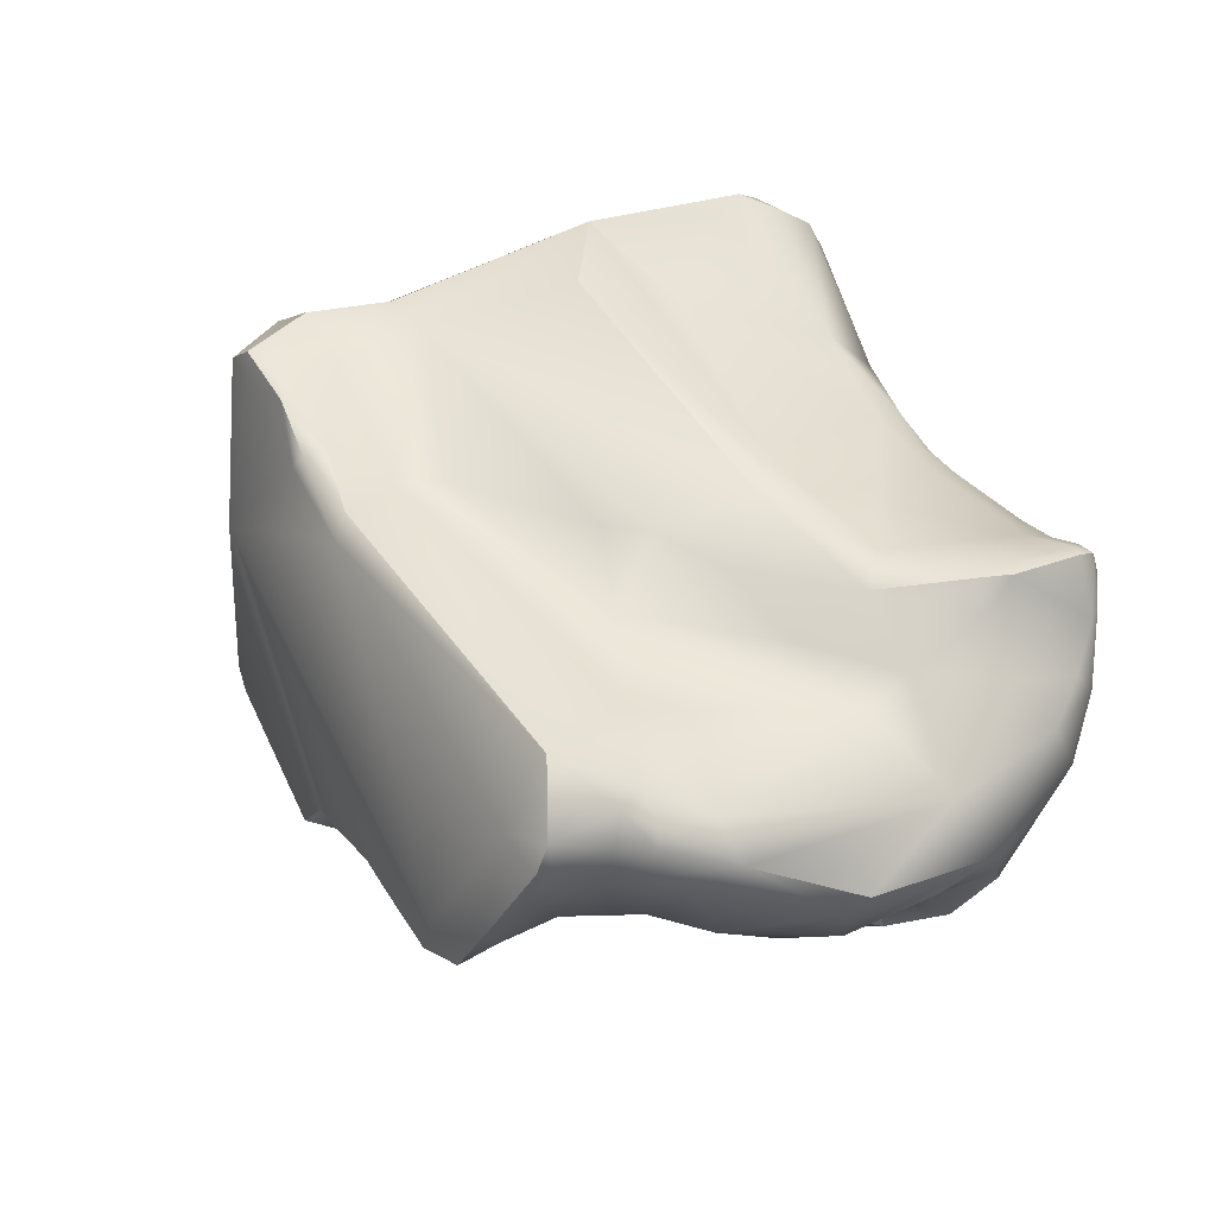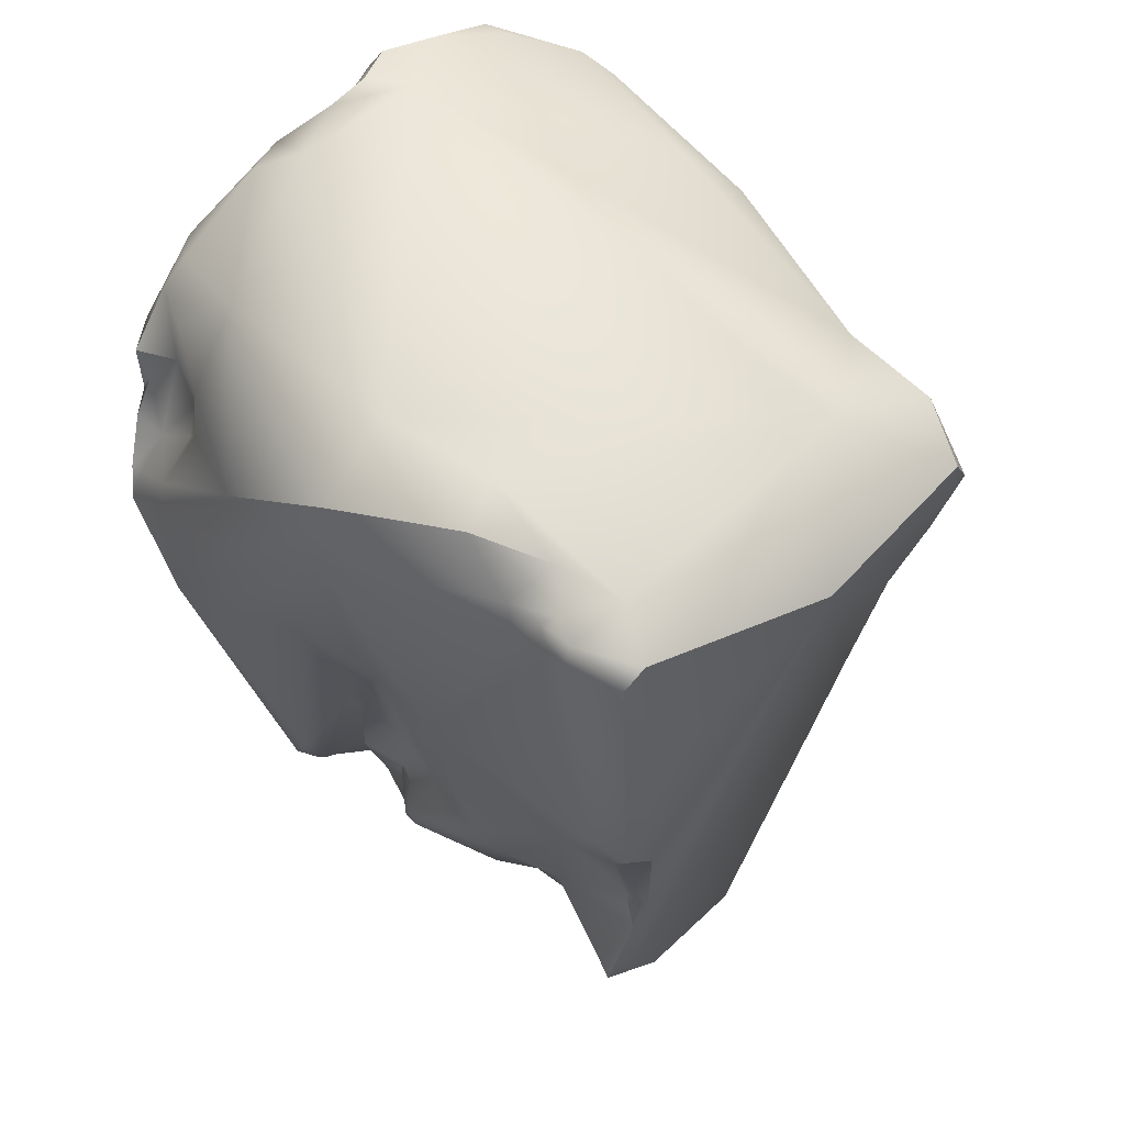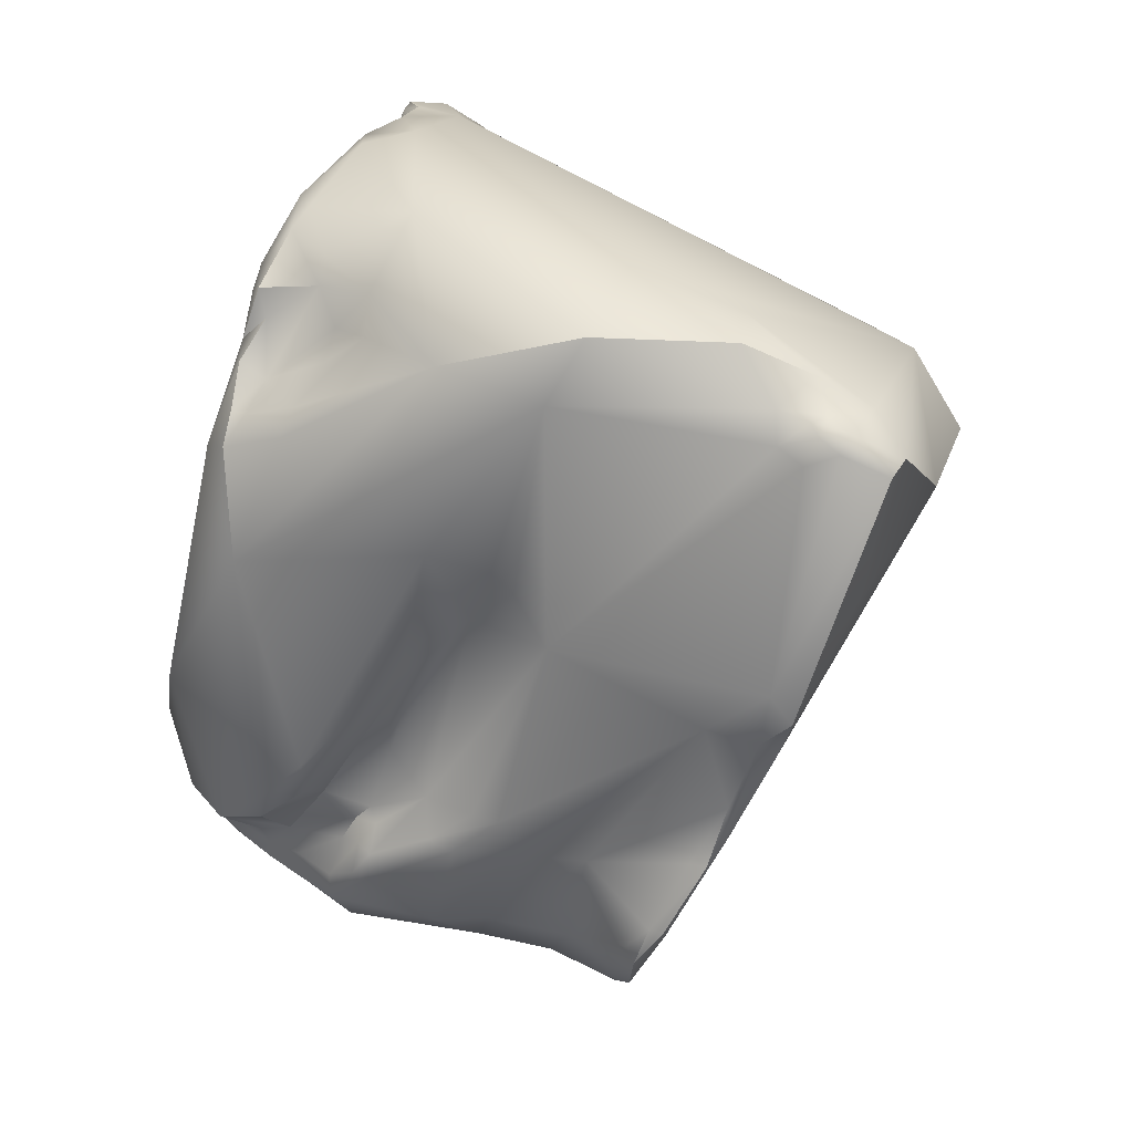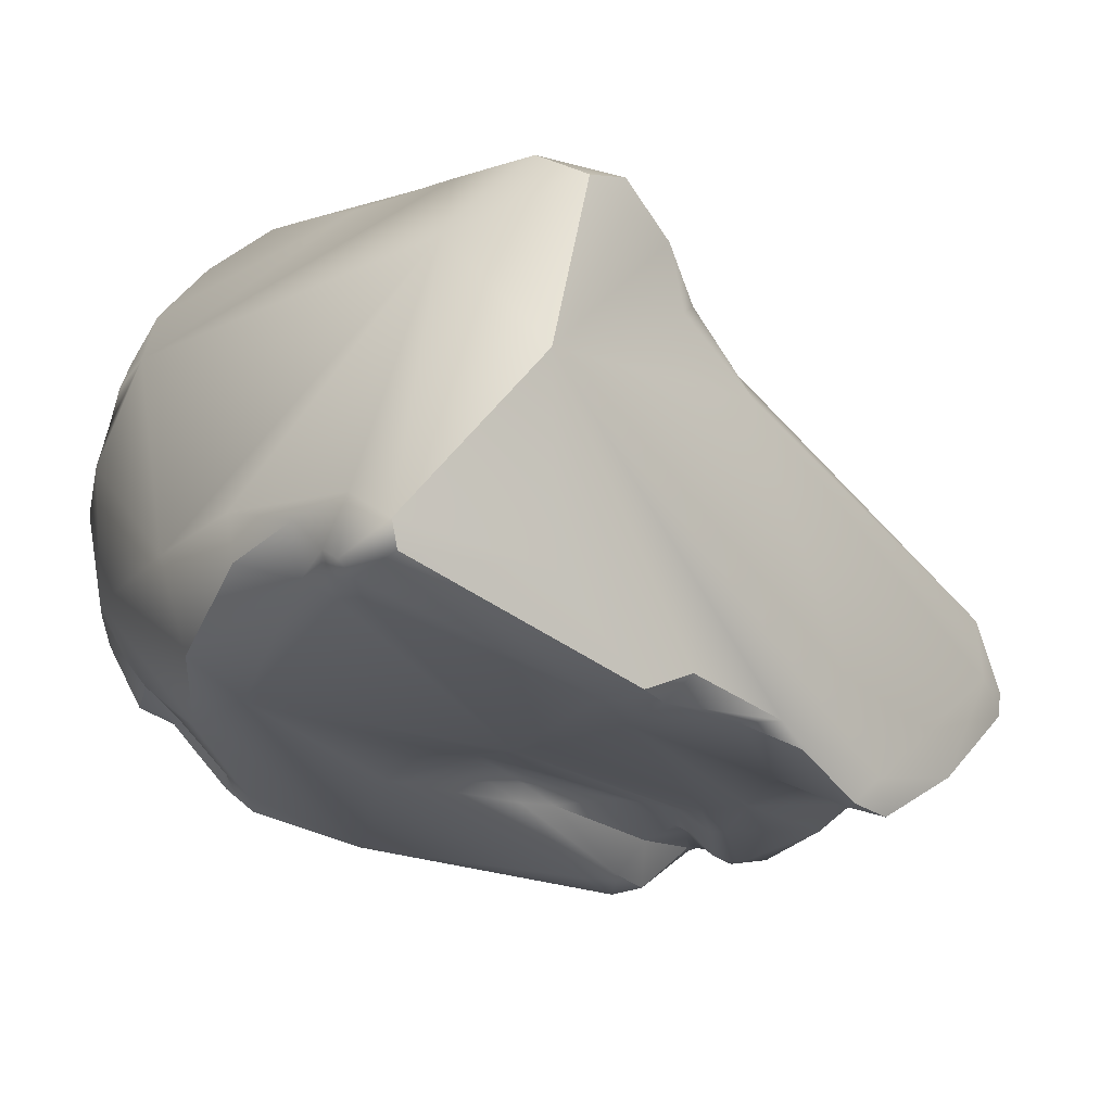
<metadata>
{"format":"obj","ext":"obj","renderer":"f3d","projection":"perspective","resolution":1024,"background":"white","views":[{"elev":-63.0,"azim":130.3,"up":"+Z"},{"elev":-50.7,"azim":15.2,"up":"+Y"},{"elev":17.8,"azim":-30.4,"up":"+Z"},{"elev":-69.2,"azim":67.9,"up":"+Y"}]}
</metadata>
<code>
v 91.04 -128.8 -16.76
v 90.56 -128.1 -15.29
v 91.26 -127.1 -14.81
v 87.37 -126.4 -15.12
v 86.57 -125.9 -16.76
v 89.09 -125.5 -13.79
v 84.68 -124 -15.97
v 83.85 -122.1 -15.57
v 83.32 -120.8 -16.39
v 84.16 -121.7 -14.6
v 83.72 -120.7 -15.59
v 85.61 -121.2 -12.86
v 82 -121.1 -18.02
v 81.34 -119.8 -17.53
v 81.59 -120 -17.61
v 81.04 -119.9 -18.39
v 80.95 -119.1 -18.49
v 82.35 -121.1 -17.32
v 82.51 -119.4 -15.47
v 81.8 -119.3 -16.48
v 82.32 -119.7 -16.91
v 82.1 -118.9 -16.02
v 83.58 -120.2 -14.64
v 83.86 -120 -13.94
v 82.4 -119.2 -14.73
v 82.44 -118.8 -14.85
v 83.53 -118.8 -13.47
v 82.8 -118.6 -14.26
v 82.71 -118.5 -14.76
v 84.16 -118.6 -12.99
v 84.28 -117.8 -12.86
v 92.01 -130.1 -17.71
v 92.28 -130 -17.25
v 91.42 -129.4 -18.05
v 91.71 -129.6 -17.35
v 91.88 -129.6 -17.1
v 92.12 -129.4 -16.91
v 93.13 -130.6 -18.3
v 93.69 -130.4 -17.95
v 93.52 -129.3 -16.97
v 91.65 -129.4 -17.05
v 90.99 -129 -17.61
v 92.24 -128.7 -16.14
v 86.02 -124.2 -21.21
v 86.49 -124.5 -21.74
v 84.71 -123.3 -20.82
v 81.16 -120 -21.3
v 86.17 -117.4 -11.8
v 87.56 -117.7 -11.54
v 86.7 -116.5 -11.73
v 81.28 -116.7 -22.45
v 83.59 -117.4 -15.37
v 85.04 -116.7 -13.25
v 90.97 -129 -23.8
v 91.57 -129.1 -24.6
v 91.14 -128.3 -25.28
v 93.42 -129.1 -21.73
v 90.04 -127.6 -24.91
v 87.25 -124.8 -23.2
v 84.71 -121.2 -25.23
v 86.1 -123.1 -22.71
v 85.16 -122.2 -23.36
v 84.75 -121.8 -24.33
v 85.24 -121.8 -24.19
v 82.66 -120.3 -26.89
v 82.9 -119.9 -27.76
v 81.97 -119.2 -28.01
v 88.08 -116 -11.45
v 88.89 -115.2 -11.35
v 88.61 -115.1 -11.54
v 89.98 -115.5 -11.63
v 80.46 -117.2 -24.99
v 88.48 -114.8 -11.87
v 88.91 -114.5 -11.49
v 89 -114.2 -11.63
v 89.27 -114.1 -11.37
v 91.95 -128.1 -25.66
v 97.41 -126.8 -20.05
v 89.69 -126.4 -30.77
v 89.44 -126.1 -30.69
v 90.94 -127.3 -27.26
v 90.68 -126.8 -28.97
v 91.22 -127 -28.22
v 90.4 -126.5 -28.95
v 88.71 -124.2 -29.35
v 86.8 -123.1 -28.3
v 86.39 -122.5 -28.21
v 86.03 -122 -29.35
v 87.35 -123.1 -29.3
v 84.51 -120.1 -30.51
v 85.63 -121.5 -29.11
v 85.76 -121.1 -28.07
v 84.53 -120.3 -29.72
v 84.81 -120.1 -28.99
v 85.15 -120.4 -26.92
v 84.24 -119.8 -30.39
v 83.77 -119.2 -28.19
v 84.78 -119.9 -28.6
v 84.42 -119.8 -29.55
v 84.54 -119.5 -29
v 84.33 -119.1 -29.67
v 83.4 -117.8 -29.62
v 81.73 -117.1 -29.23
v 82.21 -118.7 -28.77
v 81.3 -114.9 -26.77
v 81.52 -115.8 -28.75
v 88.67 -114.2 -12.67
v 89.24 -113.8 -11.76
v 90.6 -113.6 -11.59
v 90.64 -112.6 -12.25
v 98.28 -124.6 -17.04
v 89.32 -125.6 -31.82
v 89.24 -125.3 -31.43
v 90.22 -125.7 -31.22
v 98.86 -121.6 -17
v 89.2 -124.3 -31.71
v 89.54 -124.1 -32.59
v 88.93 -122.9 -32
v 87.46 -121.2 -31.86
v 86.3 -120.5 -31.93
v 84.04 -118.8 -30.75
v 83.62 -117.8 -30.44
v 84.15 -118.6 -31.51
v 85.1 -117.8 -32.5
v 82.94 -117 -29.89
v 82.51 -116.3 -29.77
v 83.31 -116.8 -30.46
v 82.8 -116 -30.34
v 83.36 -116.6 -30.93
v 83.2 -116.3 -30.77
v 90.75 -112.5 -17.54
v 92.07 -112.8 -12.38
v 82.3 -115.3 -29.74
v 83.17 -114.8 -30.78
v 86.87 -111.5 -21.94
v 86.7 -112.4 -20.55
v 87.64 -112 -20.2
v 88.21 -112 -20.76
v 87.7 -112.9 -18.23
v 88.48 -112.2 -19.13
v 89.22 -112.5 -20.03
v 89.12 -112.4 -16.69
v 91.51 -112.3 -12.27
v 91.21 -112 -12.98
v 92.19 -111.7 -13.64
v 82.13 -113 -27.22
v 82.62 -112.7 -28.29
v 83.34 -111.5 -27.21
v 100.6 -123.7 -19.67
v 100.1 -123.4 -20.85
v 100.7 -123 -20.52
v 96.5 -121.8 -23.12
v 96.93 -123 -25.3
v 97.21 -122.5 -24.8
v 98.33 -123.4 -22.93
v 98.44 -122.9 -23.13
v 98.2 -122.4 -22.93
v 99.59 -122.7 -22.06
v 99.03 -121.6 -20.4
v 99.98 -122.5 -21.25
v 100.3 -122.6 -18.47
v 100.1 -121.8 -18.87
v 90.2 -124 -33.26
v 90.53 -122.4 -33.83
v 95.66 -120.9 -22.86
v 98.15 -119.8 -19.35
v 98.81 -120.2 -18.21
v 87.99 -119.8 -33
v 89.6 -120.9 -33.42
v 89.53 -119.6 -33.39
v 91.86 -118.7 -26.96
v 87.83 -118.5 -33.1
v 88.94 -118.4 -32.67
v 90.99 -116.3 -26.19
v 93.09 -118.1 -25.06
v 92.39 -117.2 -25.38
v 96.42 -116.1 -19.03
v 95.56 -115 -15.32
v 96.77 -115.4 -16.58
v 85.07 -117.1 -32.44
v 89.1 -115.8 -27.86
v 91.5 -114.4 -23.21
v 91.42 -114.8 -24.86
v 93.96 -114.8 -17.86
v 85.03 -114.6 -30.88
v 87.39 -115.1 -29.43
v 87.19 -113.9 -28.87
v 94.41 -113.1 -15.08
v 93.6 -112.4 -13.57
v 93.28 -112.1 -14.11
v 94.22 -112.5 -14.31
v 83.83 -112.4 -28.75
v 85.44 -112.4 -28.62
v 86.76 -110.7 -25.37
v 87.46 -111.6 -21.83
v 88.27 -112 -21.84
v 83.9 -111.2 -26.12
v 84.06 -111.4 -27.59
v 84.61 -110.5 -26.81
v 84.58 -110.2 -26.37
v 85.65 -111 -23.97
v 85.64 -110 -25.22
v 86.2 -110.2 -25.22
v 85.22 -109.8 -26.11
v 85.3 -109.8 -25.8
v 85.84 -109.7 -25.72
v 85.43 -109.7 -26.28
v 85.58 -109.6 -25.99
v 86.01 -109.7 -26.54
v 86.15 -109.8 -26.24
v 86.45 -110.7 -24.08
v 91.24 -121.5 -34.5
v 91 -121.2 -34.36
v 92.07 -121.7 -33.67
v 91.61 -120.8 -34.46
v 92.83 -119.8 -33.38
v 90.27 -120.2 -33.7
v 89.85 -119.3 -33.22
v 90.72 -119.5 -33.33
v 90.55 -119.1 -32.59
v 91.31 -118.9 -30.44
v 88.96 -113.7 -27.71
v 89.12 -113.2 -26.56
v 86.97 -112 -28.08
v 87.55 -111.6 -27.69
v 87.09 -111 -27.6
v 87.21 -110.9 -27.22
v 90.56 -128.1 -15.29
v 87.37 -126.4 -15.12
v 81.34 -119.8 -17.53
v 81.04 -119.9 -18.39
v 82.51 -119.4 -15.47
v 81.8 -119.3 -16.48
v 82.1 -118.9 -16.02
v 82.4 -119.2 -14.73
v 82.4 -119.2 -14.73
v 93.13 -130.6 -18.3
v 93.69 -130.4 -17.95
v 91.57 -129.1 -24.6
v 91.57 -129.1 -24.6
v 88.89 -115.2 -11.35
v 89.27 -114.1 -11.37
v 89.27 -114.1 -11.37
v 91.95 -128.1 -25.66
v 97.41 -126.8 -20.05
v 89.69 -126.4 -30.77
v 90.68 -126.8 -28.97
v 83.77 -119.2 -28.19
v 84.54 -119.5 -29
v 83.4 -117.8 -29.62
v 81.73 -117.1 -29.23
v 82.21 -118.7 -28.77
v 82.21 -118.7 -28.77
v 81.52 -115.8 -28.75
v 90.6 -113.6 -11.59
v 90.64 -112.6 -12.25
v 89.32 -125.6 -31.82
v 89.32 -125.6 -31.82
v 83.36 -116.6 -30.93
v 87.64 -112 -20.2
v 88.48 -112.2 -19.13
v 91.51 -112.3 -12.27
v 91.51 -112.3 -12.27
v 100.6 -123.7 -19.67
v 100.6 -123.7 -19.67
v 100.7 -123 -20.52
v 100.7 -123 -20.52
v 97.21 -122.5 -24.8
v 99.59 -122.7 -22.06
v 99.59 -122.7 -22.06
v 100.3 -122.6 -18.47
v 100.1 -121.8 -18.87
v 90.2 -124 -33.26
v 98.81 -120.2 -18.21
v 96.42 -116.1 -19.03
v 96.77 -115.4 -16.58
v 96.77 -115.4 -16.58
v 96.77 -115.4 -16.58
v 85.07 -117.1 -32.44
v 93.6 -112.4 -13.57
v 93.28 -112.1 -14.11
v 94.22 -112.5 -14.31
v 94.22 -112.5 -14.31
v 84.58 -110.2 -26.37
v 85.58 -109.6 -25.99
v 86.01 -109.7 -26.54
v 91.24 -121.5 -34.5
v 91.61 -120.8 -34.46
v 92.83 -119.8 -33.38
v 87.55 -111.6 -27.69
v 87.09 -111 -27.6
g grp1
f 4 1 2
f 5 1 4
f 42 41 1
f 59 42 5
f 42 1 5
f 1 43 2
f 229 228 6
f 6 228 3
f 6 3 111
f 6 12 229
f 47 46 5
f 7 5 4
f 12 7 229
f 47 7 13
f 8 18 7
f 13 7 18
f 5 7 47
f 18 8 9
f 8 11 9
f 21 9 11
f 10 7 12
f 24 10 12
f 7 10 8
f 11 8 10
f 10 24 23
f 10 23 11
f 11 23 21
f 12 30 24
f 12 48 30
f 12 49 48
f 18 15 13
f 13 15 16
f 231 14 17
f 14 20 17
f 13 16 47
f 15 230 16
f 17 20 22
f 17 22 52
f 19 23 25
f 22 235 26
f 15 21 230
f 230 21 233
f 22 20 232
f 25 234 19
f 9 21 18
f 18 21 15
f 233 21 19
f 24 27 23
f 236 23 27
f 26 235 28
f 28 235 27
f 19 21 23
f 24 30 27
f 22 26 29
f 26 28 29
f 29 28 52
f 22 29 52
f 30 31 27
f 28 27 31
f 53 28 31
f 54 38 32
f 40 37 33
f 54 32 34
f 32 35 34
f 32 33 35
f 33 36 35
f 33 37 36
f 42 34 35
f 35 41 42
f 35 36 41
f 36 37 41
f 37 1 41
f 38 33 32
f 54 34 59
f 39 33 38
f 39 40 33
f 37 40 43
f 55 57 237
f 238 57 78
f 238 237 57
f 239 38 54
f 40 39 111
f 34 42 59
f 37 43 1
f 43 3 228
f 3 43 40
f 45 59 5
f 61 45 44
f 45 61 59
f 44 5 46
f 44 45 5
f 61 44 46
f 65 46 47
f 49 12 6
f 71 49 6
f 231 17 47
f 52 51 17
f 31 30 48
f 50 48 49
f 50 31 48
f 53 31 50
f 68 50 49
f 136 51 139
f 51 52 139
f 52 28 53
f 54 58 56
f 239 54 56
f 240 56 77
f 55 78 57
f 111 3 40
f 59 58 54
f 86 59 87
f 58 86 89
f 86 58 59
f 59 61 92
f 59 92 87
f 92 61 95
f 66 63 65
f 66 60 63
f 64 63 60
f 95 64 60
f 61 64 95
f 66 97 60
f 60 248 95
f 61 46 62
f 65 63 46
f 46 63 62
f 63 64 62
f 61 62 64
f 111 71 6
f 66 65 67
f 104 66 67
f 47 67 65
f 68 49 71
f 68 71 69
f 68 241 70
f 71 76 69
f 72 17 51
f 72 47 17
f 72 67 47
f 72 51 105
f 139 52 53
f 107 53 50
f 68 73 50
f 68 70 73
f 107 50 73
f 70 241 74
f 73 70 74
f 74 241 242
f 74 75 73
f 242 75 74
f 107 75 108
f 107 73 75
f 108 75 242
f 78 55 244
f 56 83 77
f 244 83 78
f 245 111 39
f 112 79 80
f 113 257 80
f 80 85 113
f 80 84 85
f 114 246 258
f 85 81 58
f 82 83 81
f 247 81 84
f 81 85 84
f 247 80 79
f 82 246 83
f 84 80 247
f 246 114 83
f 81 83 56
f 58 81 56
f 118 116 85
f 113 85 116
f 85 58 89
f 86 87 91
f 86 91 88
f 86 88 89
f 120 89 88
f 119 89 120
f 89 119 85
f 90 120 88
f 93 90 88
f 96 90 93
f 99 96 93
f 87 92 91
f 248 98 95
f 91 93 88
f 93 91 92
f 98 92 95
f 93 92 94
f 92 98 94
f 93 94 99
f 100 99 94
f 94 98 100
f 115 178 71
f 99 121 96
f 121 99 101
f 121 101 122
f 96 121 123
f 96 123 90
f 97 66 252
f 98 248 249
f 249 248 102
f 99 100 101
f 249 102 101
f 250 97 252
f 122 101 102
f 67 72 103
f 104 67 103
f 126 251 106
f 251 102 253
f 251 125 102
f 125 251 126
f 109 76 71
f 178 109 71
f 103 72 254
f 146 105 51
f 254 72 105
f 146 254 105
f 133 126 106
f 254 147 133
f 254 146 147
f 139 53 142
f 142 53 107
f 107 108 110
f 108 242 110
f 142 107 110
f 243 255 256
f 143 109 132
f 262 256 255
f 149 111 245
f 257 113 116
f 258 163 114
f 273 257 117
f 83 114 78
f 111 115 71
f 117 257 116
f 116 118 117
f 118 119 169
f 164 117 118
f 164 118 169
f 119 120 168
f 118 85 119
f 120 90 123
f 124 120 123
f 122 123 121
f 127 123 122
f 127 122 102
f 134 180 124
f 127 102 125
f 127 125 126
f 128 127 126
f 128 133 134
f 128 126 133
f 127 129 123
f 130 129 127
f 127 128 130
f 134 130 128
f 124 123 134
f 123 259 134
f 259 130 134
f 184 141 131
f 190 131 145
f 178 132 109
f 189 132 178
f 189 143 132
f 280 145 263
f 145 280 281
f 134 133 147
f 192 134 147
f 51 136 201
f 201 136 135
f 139 137 136
f 139 140 137
f 136 137 135
f 261 141 138
f 138 260 261
f 138 195 260
f 195 135 260
f 138 141 196
f 139 142 140
f 261 142 131
f 261 131 141
f 142 144 145
f 142 145 131
f 144 142 110
f 144 110 263
f 263 145 144
f 148 147 146
f 148 192 147
f 146 51 197
f 201 197 51
f 146 197 148
f 155 158 78
f 150 78 158
f 150 158 151
f 266 269 160
f 267 161 264
f 149 271 111
f 78 150 265
f 267 162 161
f 265 150 151
f 266 160 272
f 214 114 163
f 214 153 114
f 153 78 114
f 78 153 155
f 157 152 159
f 152 157 154
f 156 155 153
f 153 268 156
f 156 268 157
f 166 159 152
f 155 156 158
f 157 270 156
f 270 157 160
f 160 157 159
f 159 166 272
f 272 166 167
f 160 159 272
f 111 271 115
f 161 162 115
f 162 274 115
f 164 273 117
f 163 212 214
f 287 273 164
f 213 164 169
f 169 217 213
f 154 216 152
f 221 152 216
f 152 165 166
f 167 166 179
f 177 179 166
f 115 274 276
f 119 168 169
f 172 168 124
f 169 168 172
f 172 170 169
f 169 170 217
f 220 173 221
f 221 171 152
f 171 165 152
f 165 171 175
f 175 166 165
f 124 168 120
f 180 172 124
f 279 185 172
f 170 172 218
f 172 173 218
f 173 186 221
f 171 174 176
f 175 171 176
f 175 176 166
f 176 174 183
f 183 166 176
f 178 115 276
f 276 191 178
f 182 184 277
f 275 182 277
f 172 185 173
f 173 185 186
f 221 186 171
f 186 181 171
f 181 186 187
f 171 181 174
f 187 222 181
f 222 174 181
f 174 222 183
f 223 182 183
f 182 223 141
f 166 183 177
f 183 182 275
f 141 184 182
f 278 188 282
f 184 188 278
f 185 279 134
f 186 185 187
f 196 223 194
f 196 141 223
f 184 131 188
f 188 131 282
f 282 131 190
f 283 281 280
f 191 189 178
f 192 198 193
f 192 185 134
f 193 185 192
f 187 185 193
f 198 224 193
f 187 193 224
f 203 211 194
f 210 206 194
f 210 227 209
f 194 227 210
f 135 211 201
f 195 196 211
f 211 135 195
f 194 211 196
f 196 195 138
f 198 192 148
f 148 199 198
f 224 198 199
f 199 148 200
f 148 197 284
f 284 197 205
f 197 201 205
f 207 199 200
f 224 199 226
f 286 226 199
f 211 202 201
f 201 202 205
f 202 211 203
f 207 200 204
f 284 205 204
f 203 194 206
f 207 204 208
f 204 205 208
f 206 208 202
f 202 208 205
f 206 202 203
f 210 285 206
f 286 199 207
f 208 286 207
f 285 210 209
f 287 164 213
f 214 212 215
f 288 287 213
f 215 289 214
f 153 214 289
f 153 289 268
f 213 217 288
f 218 219 170
f 170 219 217
f 173 220 218
f 288 217 219
f 216 288 219
f 219 220 216
f 219 218 220
f 221 216 220
f 222 187 224
f 183 222 223
f 222 224 225
f 224 226 225
f 290 291 227
f 209 227 291
f 223 227 194
f 290 227 223
f 222 290 223

</code>
